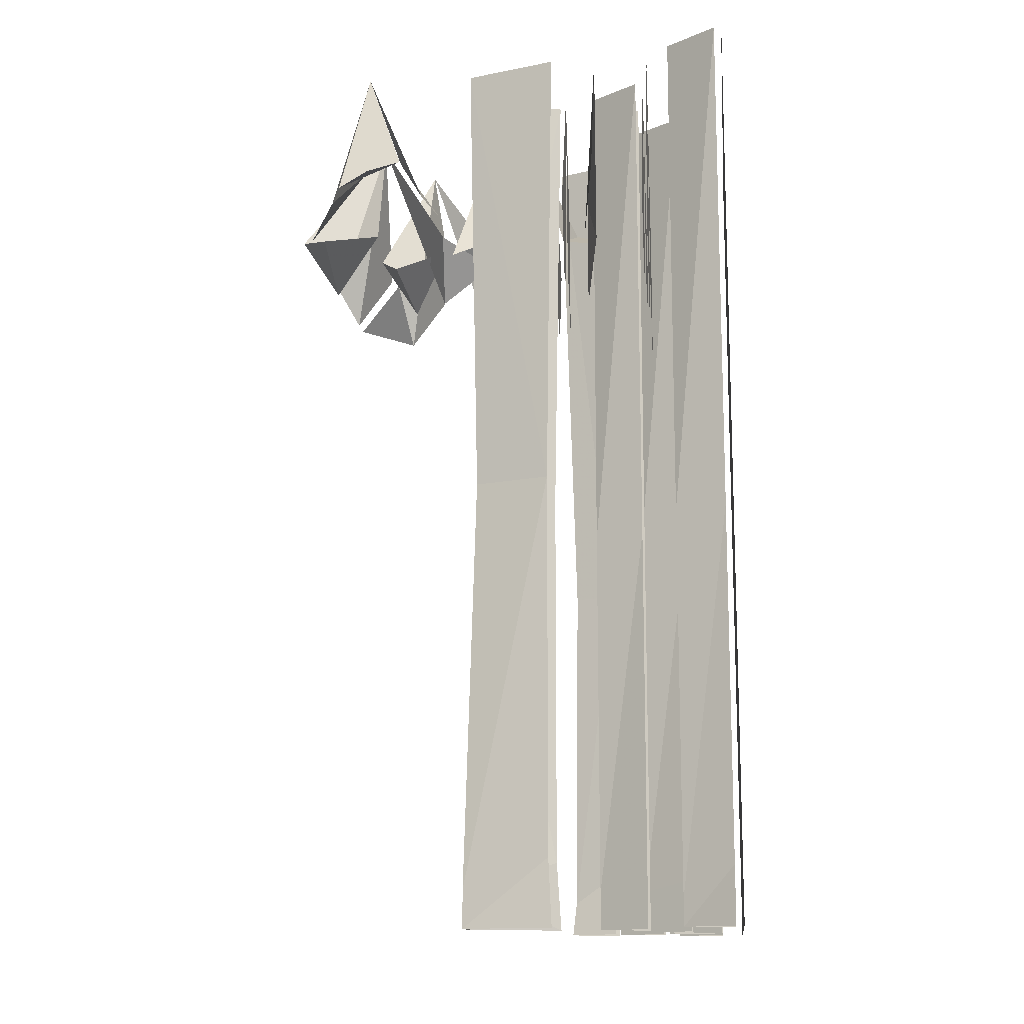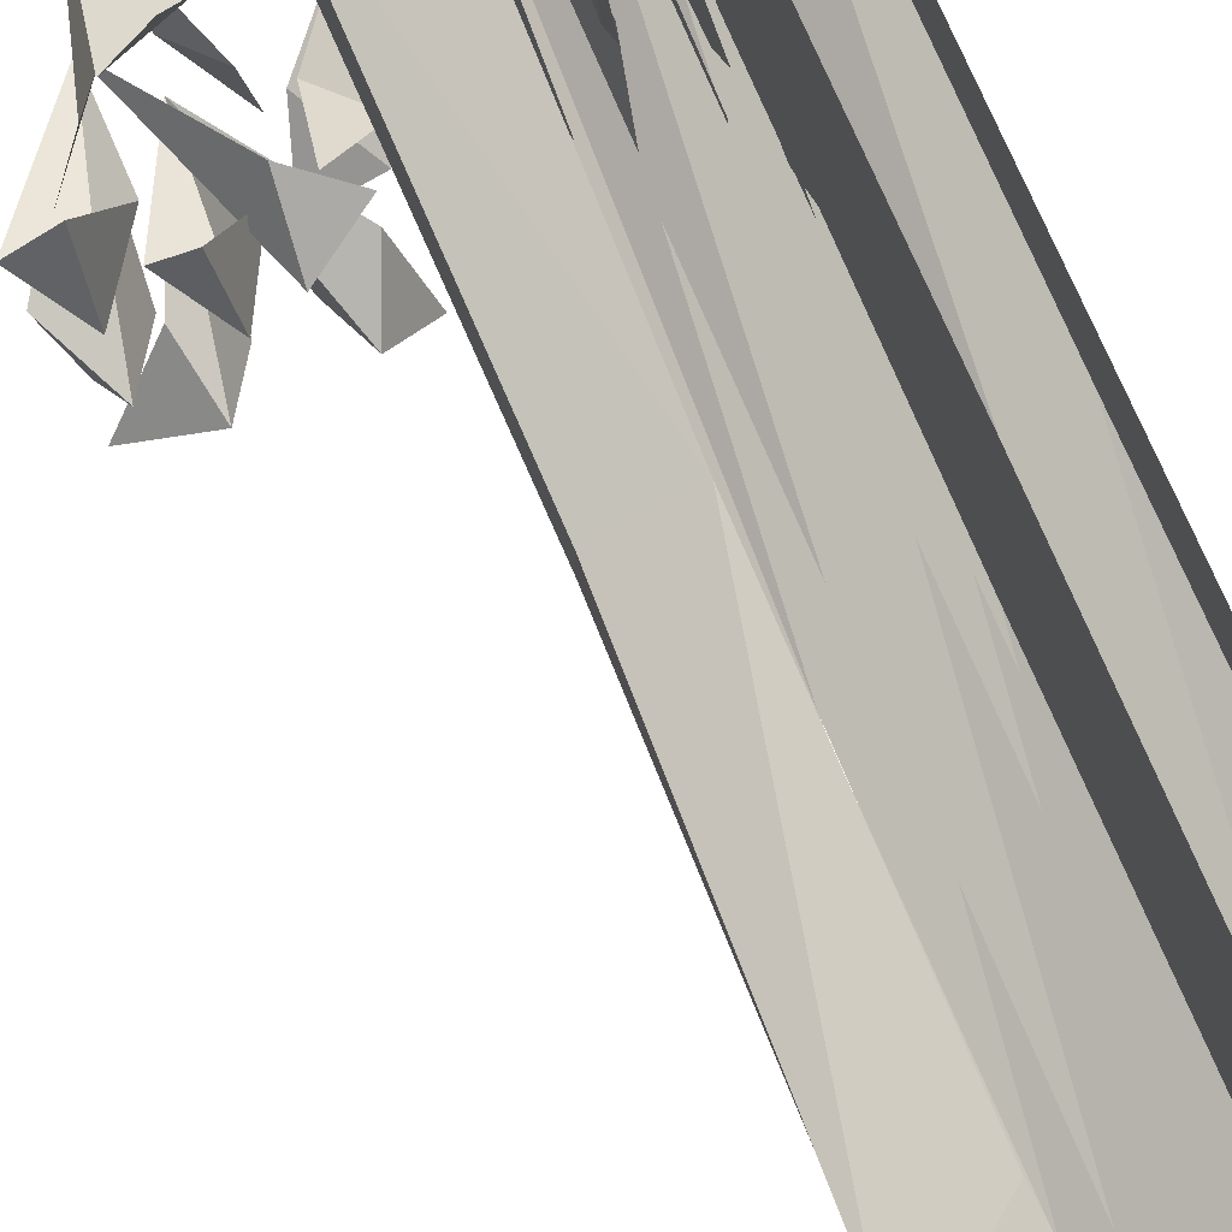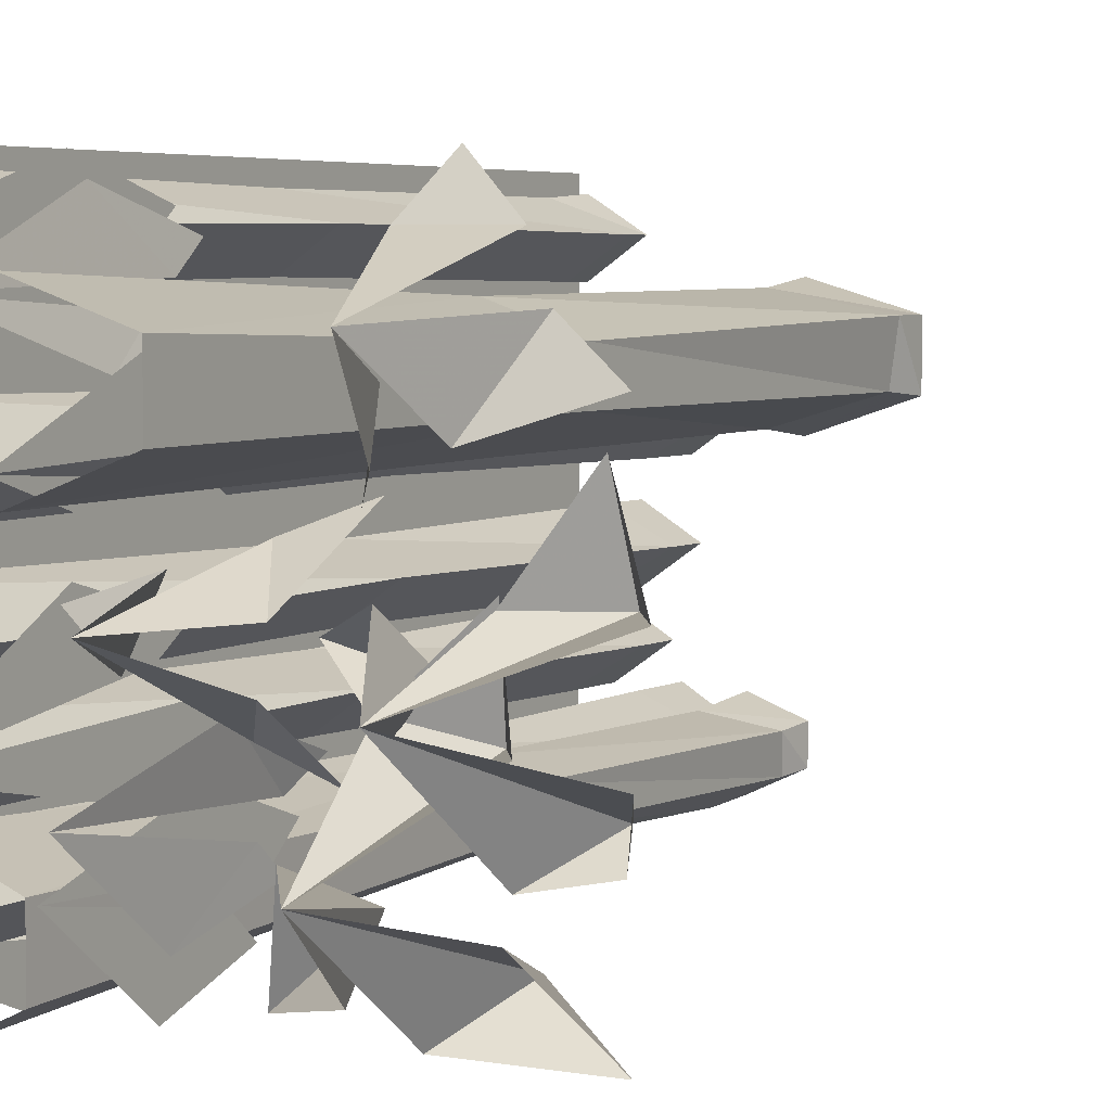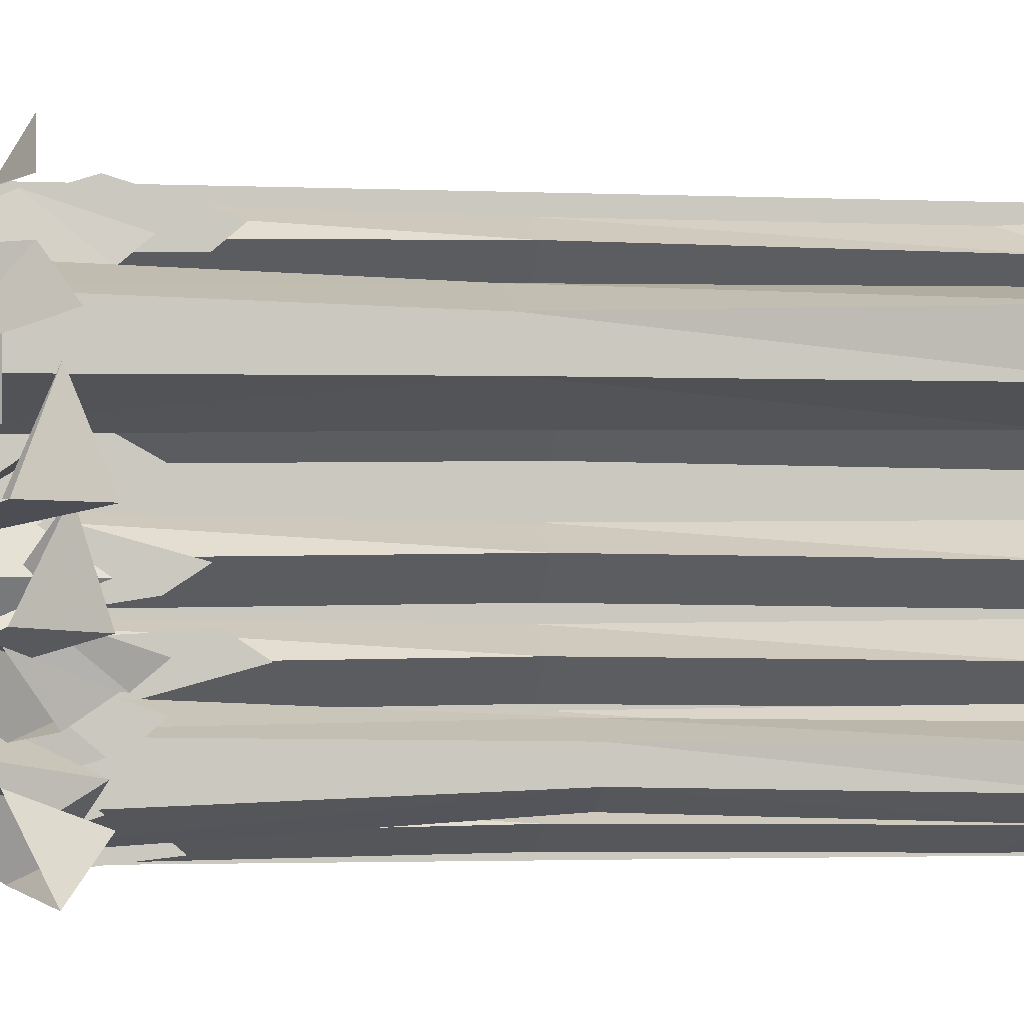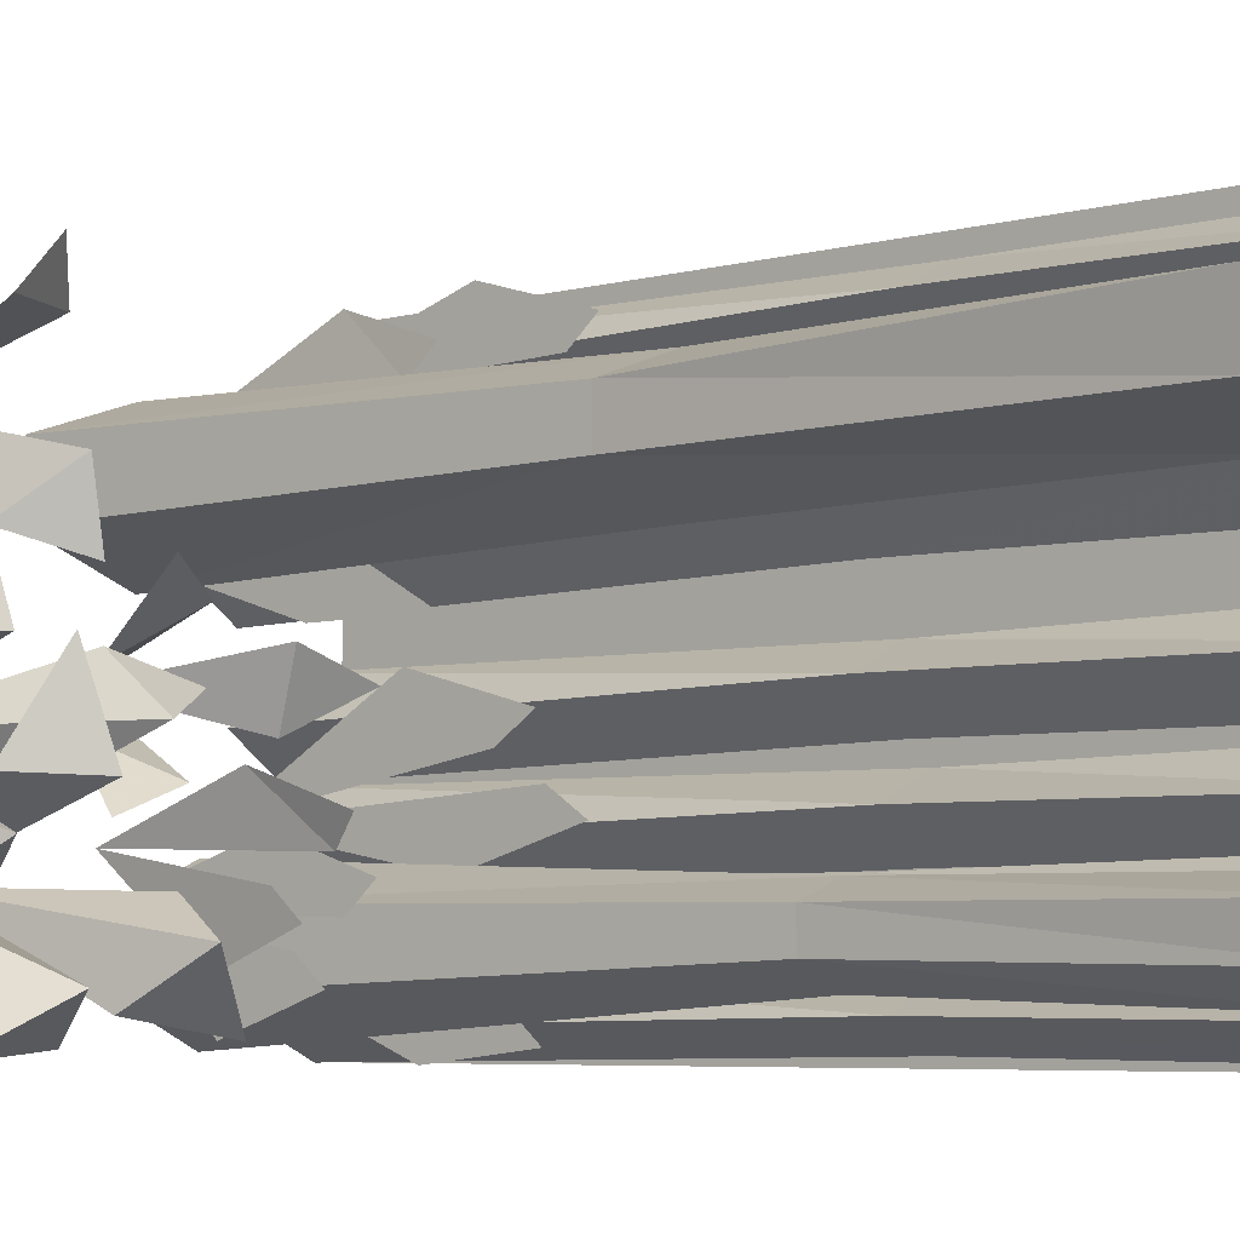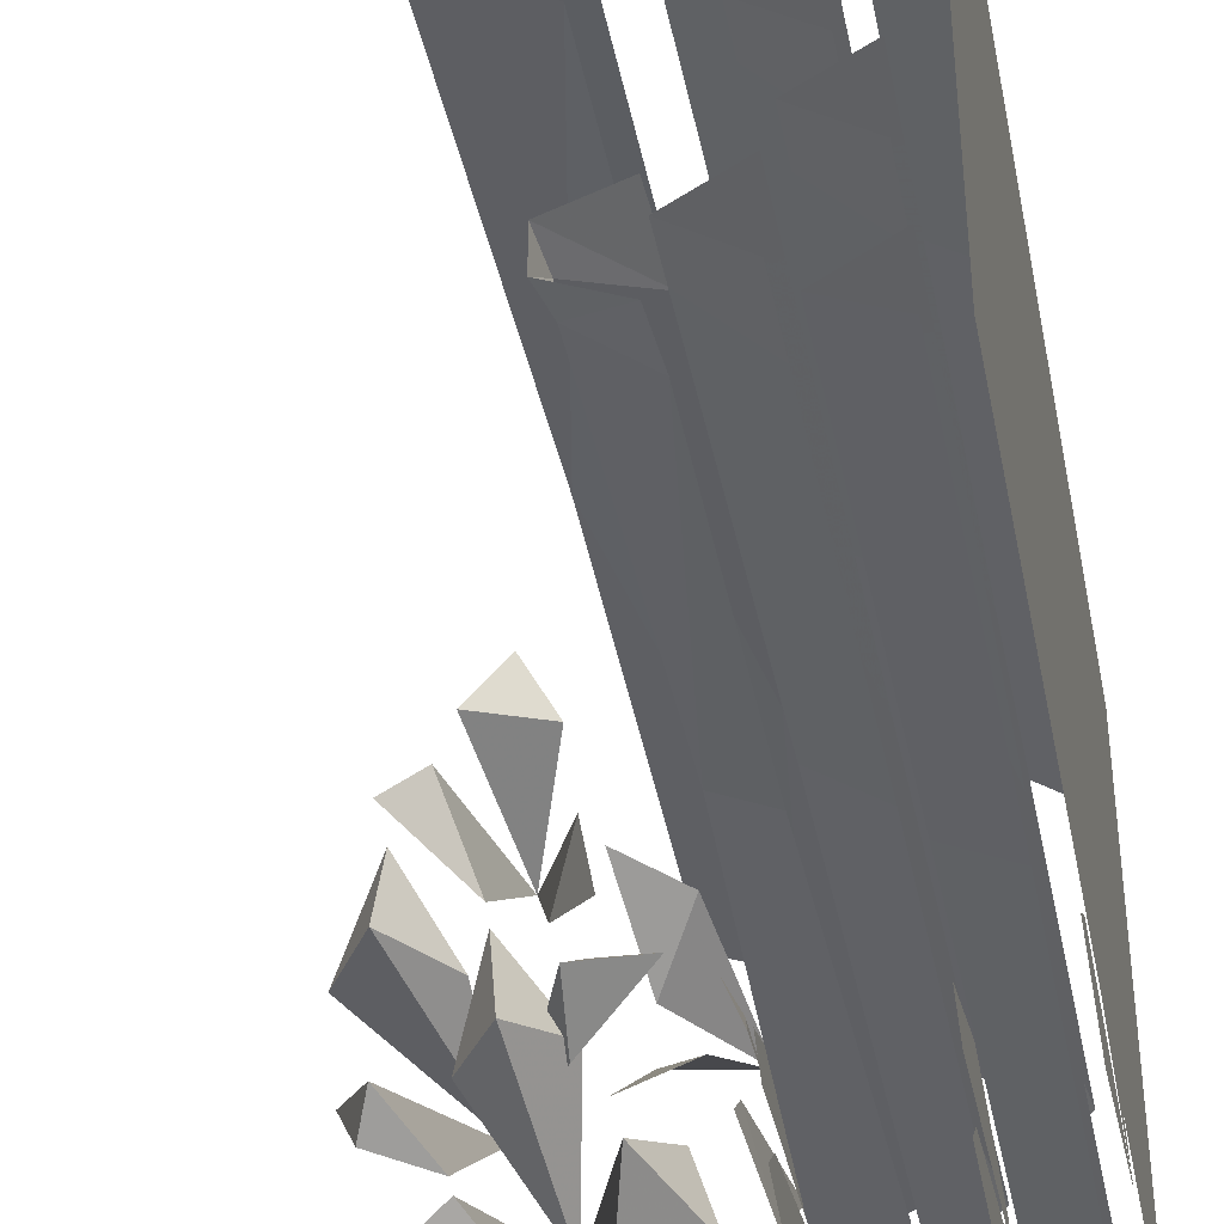
<metadata>
{"format":"obj","ext":"obj","renderer":"f3d","projection":"perspective","resolution":1024,"background":"white","views":[{"elev":-13.2,"azim":6.2,"up":"+Y"},{"elev":70.9,"azim":-22.1,"up":"+Z"},{"elev":4.4,"azim":-150.0,"up":"+Z"},{"elev":-2.2,"azim":-98.9,"up":"+Z"},{"elev":-5.5,"azim":-48.8,"up":"+Z"},{"elev":-39.1,"azim":11.2,"up":"+Z"}]}
</metadata>
<code>
v 0.5 -0.75 0.4375
v 0.5 -0.75 0.4844
v 0.5 0 0.5
v 0.5 0 0.4219
v 0.5 0 0.3516
v 0.5 -0.8125 0.3906
v 0.5 -1.875 0.4297
v 0.5 -1.875 0.5
v 0.5 -1.875 0.3594
v 0.5 -0.75 0.2344
v 0.5 -1.875 0.2422
v 0.5 -1.875 0.1797
v 0.5 -0.75 0.1875
v 0.5 -0.9453 0.1641
v 0.5 -1.875 0.1172
v 0.5 -0.9453 0.1172
v 0.5 -0.9688 0.07812
v 0.5 -1.875 0.04688
v 0.5 -0.9453 0.01562
v 0.5 -1.875 0.02344
v 0.5 -1.875 -0.02344
v 0.5 -0.75 -0.02344
v 0.5 -0.9141 -0.07031
v 0.5 -1.875 -0.04688
v 0.5 -1.875 -0.1094
v 0.5 -0.9141 -0.1172
v 0.5 -0.9141 -0.1875
v 0.5 -1.875 -0.1797
v 0.5 -0.75 -0.2344
v 0.5 -1.875 -0.2266
v 0.5 -1.875 -0.2891
v 0.5 -0.75 -0.2812
v 0.5 -0.75 -0.3594
v 0.5 -1.875 -0.3359
v 0.5 -1.875 -0.3984
v 0.5 -0.75 -0.3906
v 0.5 -0.75 -0.4609
v 0.5 -1.875 -0.5
v 0.5 0 -0.5
v 0.5 0 -0.4062
v 0.5 0 -0.3281
v 0.5 0 -0.2969
v 0.5 0 -0.2188
v 0.5 0 -0.1875
v 0.5 0 -0.1172
v 0.5 0 -0.03906
v 0.5 0 0.03906
v 0.5 0 0.1094
v 0.5 0 0.1797
v 0.5 0 0.2656
v 0.3281 0 -0.375
v 0.3281 -0.3125 -0.5
v 0.3281 -0.4688 -0.4297
v 0.3281 -0.5234 -0.4766
v 0.3828 0 0.1953
v 0.3828 -0.5234 0.2266
v 0.3828 -0.3672 0.3359
v 0.3828 -0.6016 0.2734
v 0.3828 -0.5234 0.05469
v 0.3828 -0.6016 0.1484
v 0.3828 -0.6016 0.1016
v 0.3281 -0.5703 -0.3906
v 0.3281 -0.4141 -0.2812
v 0.3281 -0.6406 -0.3438
v 0.2812 0 -0.1875
v 0.2812 -0.4844 -0.1094
v 0.2812 -0.3281 0
v 0.2812 -0.5547 -0.0625
v 0.2812 -0.4141 -0.2656
v 0.2812 -0.5703 -0.1562
v 0.2812 -0.6406 -0.2031
v 0.3359 0 0.3672
v 0.3359 -0.5547 0.3828
v 0.3359 -0.3984 0.4922
v 0.3359 -0.6094 0.4297
v 0.3359 -0.4141 0.2734
v 0.3359 -0.5234 0.3438
v 0.3359 -0.6875 0.2734
v 0.07812 0 -0.3047
v 0.07812 -0.2109 -0.4688
v 0.07812 -0.3438 -0.3594
v 0.07812 -0.3984 -0.4062
v 0.07812 -0.4297 -0.3203
v 0.07812 -0.2969 -0.2109
v 0.07812 -0.4844 -0.2734
v 0.1406 0 0.1406
v 0.1406 -0.4141 0.1562
v 0.1406 -0.2812 0.2656
v 0.1406 -0.4688 0.2031
v 0.1406 -0.2969 0.04688
v 0.1406 -0.3984 0.1172
v 0.1406 -0.5234 0.04688
v 0.3203 0 0.1953
v 0.3203 -0.4297 0.2266
v 0.3203 -0.2969 0.3359
v 0.3203 -0.4844 0.2734
v 0.3203 -0.4297 0.05469
v 0.3203 -0.4844 0.1484
v 0.3203 -0.4844 0.1016
v 0.2188 0 0.3281
v 0.1953 -0.4141 0.3438
v 0.2188 -0.2812 0.4531
v 0.1953 -0.4688 0.3906
v 0.1953 -0.2969 0.2344
v 0.2188 -0.3984 0.3047
v 0.1953 -0.5234 0.2344
v 0.0625 0 -0.2266
v 0.0625 -0.2109 -0.3906
v 0.03906 -0.3438 -0.2812
v 0.03906 -0.3984 -0.3281
v 0.0625 -0.4297 -0.2422
v 0.03906 -0.2969 -0.1328
v 0.03906 -0.4844 -0.1953
v 0.4766 0 -0.2578
v 0.4766 -0.4844 -0.1797
v 0.4766 -0.3281 -0.07031
v 0.4766 -0.5547 -0.1328
v 0.4766 -0.4141 -0.3359
v 0.4766 -0.5703 -0.2266
v 0.4766 -0.6406 -0.2734
v -0.3359 -0.2656 -0.2969
v -0.3203 0 -0.09375
v -0.4062 -0.3984 -0.2344
v -0.4375 -0.3281 -0.2812
v -0.4844 -0.2578 -0.1797
v -0.5 -0.2656 -0.007812
v -0.4141 -0.3984 -0.007812
v -0.4141 -0.3281 0.1641
v -0.3203 -0.2578 0
v -0.1641 -0.2656 0
v -0.1719 -0.3984 -0.09375
v -0.05469 -0.3281 -0.04688
v -0.1875 -0.2578 -0.1484
v 0.03125 0 -0.02344
v 0.1484 -0.2422 -0.09375
v 0.125 -0.2969 0.02344
v 0.2734 -0.2969 -0.02344
v -0.1016 -0.1406 -0.09375
v -0.01562 -0.2578 -0.1562
v -0.1406 -0.2578 -0.2031
v -0.09375 -0.1719 -0.01562
v -0.01562 -0.2969 0.0625
v -0.125 -0.3516 0.1094
v -0.3359 -0.2656 -0.1562
v -0.2266 0 -0.2812
v -0.25 -0.3984 -0.1641
v -0.2734 -0.3438 0.007812
v -0.1719 -0.2578 -0.1172
v -0.03906 -0.2656 -0.2891
v -0.09375 -0.3984 -0.3516
v 0.01562 -0.3281 -0.4688
v -0.1328 -0.2578 -0.4375
v -0.2266 -0.2656 -0.4766
v -0.2969 -0.3984 -0.4062
v -0.4453 -0.3281 -0.4922
v -0.3281 -0.2578 -0.3516
v -0.2891 0 0.2969
v -0.2031 -0.2422 0.3984
v -0.3359 -0.2969 0.3984
v -0.2578 -0.2969 0.4844
v -0.2422 -0.1406 0.1484
v -0.1797 -0.2578 0.2344
v -0.1562 -0.2578 0.1016
v -0.3203 -0.1719 0.1719
v -0.3672 -0.2969 0.3125
v -0.4297 -0.3516 0.2266
v 0.1094 -0.9375 0.3203
v 0.125 0 0.3516
v -0.0625 0 0.2891
v -0.04688 -0.9375 0.2656
v -0.07031 -1.797 0.2891
v 0.1094 -1.734 0.3281
v -0.07031 -1.875 0.2891
v 0.1172 -1.875 0.3438
v -0.0625 0 0.1719
v -0.04688 -0.9375 0.1797
v -0.05469 -1.797 0.1797
v -0.07031 -1.875 0.1719
v 0.125 0 0.1016
v 0.1094 -0.9375 0.1172
v 0.1094 -1.734 0.125
v 0.1172 -1.875 0.1094
v 0.2109 -1.086 -0.2812
v 0.2422 0 -0.2344
v 0.09375 0 -0.2969
v 0.125 -1.086 -0.3125
v 0.1172 -1.805 -0.3203
v 0.2188 -1.734 -0.2891
v 0.1094 -1.875 -0.3125
v 0.2109 -1.875 -0.2734
v 0.09375 0 -0.4141
v 0.125 -1.086 -0.375
v 0.125 -1.82 -0.3906
v 0.1094 -1.875 -0.3828
v 0.2422 0 -0.4844
v 0.2109 -1.086 -0.4141
v 0.2188 -1.781 -0.4375
v 0.2109 -1.875 -0.4297
v 0.2031 -1.039 0.1562
v 0.3047 -1.039 0.2031
v 0.3047 0 0.2188
v 0.2031 0 0.1406
v 0.3047 0 0.07031
v 0.3047 -1.039 0.08594
v 0.2031 -1.797 0.1484
v 0.3047 -1.734 0.2109
v 0.2031 -1.875 0.1484
v 0.3047 -1.875 0.2109
v 0.2891 -1.039 -0.04688
v 0.3906 -1.039 0
v 0.3906 0 0.01562
v 0.2891 0 -0.0625
v 0.3906 0 -0.1328
v 0.3906 -1.039 -0.1172
v 0.2891 -1.789 -0.05469
v 0.3906 -1.766 0.007812
v 0.2891 -1.875 -0.05469
v 0.3906 -1.875 0.007812
v 0.3047 -1.734 0.07812
v 0.3047 -1.875 0.07812
v 0.3906 -1.734 -0.125
v 0.3906 -1.875 -0.125
v 0.3828 -1.039 0.4141
v 0.4844 -1.039 0.4609
v 0.4844 0 0.4766
v 0.3828 0 0.3984
v 0.4844 0 0.3281
v 0.4844 -1.039 0.3438
v 0.3828 -1.82 0.4062
v 0.4844 -1.758 0.4609
v 0.3828 -1.875 0.4062
v 0.4844 -1.875 0.4688
v 0.4844 -1.812 0.3359
v 0.4844 -1.875 0.3359
v 0.3359 -1.039 -0.1953
v 0.4375 -1.039 -0.1484
v 0.4375 0 -0.1328
v 0.3359 0 -0.2109
v 0.4375 0 -0.2812
v 0.4375 -1.039 -0.2656
v 0.3359 -1.781 -0.2031
v 0.4375 -1.734 -0.1406
v 0.3359 -1.875 -0.2031
v 0.4375 -1.875 -0.1406
v 0.4375 -1.734 -0.2734
v 0.4375 -1.875 -0.2734
v 0.3516 -1.039 -0.4375
v 0.4531 -1.039 -0.3906
v 0.4531 0 -0.375
v 0.3516 0 -0.4531
v 0.4531 0 -0.5
v 0.4531 -1.039 -0.4844
v 0.3516 -1.789 -0.4453
v 0.4531 -1.734 -0.3828
v 0.3516 -1.875 -0.4453
v 0.4531 -1.875 -0.3828
v 0.4531 -1.75 -0.4922
v 0.4531 -1.875 -0.4922
v 0.2188 -1.039 -0.3203
v 0.3203 -1.039 -0.2734
v 0.3203 0 -0.2578
v 0.2188 0 -0.3359
v 0.3203 0 -0.4062
v 0.3203 -1.039 -0.3906
v 0.2188 -1.781 -0.3281
v 0.3203 -1.734 -0.2656
v 0.2188 -1.875 -0.3281
v 0.3203 -1.875 -0.2656
v 0.3203 -1.734 -0.3984
v 0.3203 -1.875 -0.3984
f 1 2 3
f 1 3 4
f 1 7 2
f 2 7 8
f 12 14 15
f 15 14 16
f 24 23 25
f 25 23 26
f 34 33 35
f 35 33 36
f 40 36 41
f 41 36 33
f 45 26 46
f 46 26 23
f 48 16 49
f 49 16 14
f 167 168 169
f 167 169 170
f 167 170 171
f 167 171 172
f 170 169 175
f 170 175 176
f 170 176 177
f 170 177 171
f 176 175 179
f 176 179 180
f 176 180 181
f 176 181 177
f 183 184 185
f 183 185 186
f 183 186 187
f 183 187 188
f 186 185 191
f 186 191 192
f 186 192 193
f 186 193 187
f 192 191 195
f 192 195 196
f 192 196 197
f 192 197 193
f 1 4 5
f 1 5 6
f 1 6 7
f 7 6 9
f 15 16 17
f 15 17 18
f 25 26 27
f 25 27 28
f 35 36 37
f 35 37 38
f 39 37 36
f 39 36 40
f 44 27 26
f 44 26 45
f 47 17 16
f 47 16 48
f 199 200 201
f 199 201 202
f 199 202 203
f 199 203 204
f 199 204 205
f 199 205 200
f 200 205 206
f 209 210 211
f 209 211 212
f 209 212 213
f 209 213 214
f 209 214 215
f 209 215 210
f 210 215 216
f 205 204 219
f 215 214 221
f 223 224 225
f 223 225 226
f 223 226 227
f 223 227 228
f 223 228 229
f 223 229 224
f 224 229 230
f 229 228 233
f 235 236 237
f 235 237 238
f 235 238 239
f 235 239 240
f 235 240 241
f 235 241 236
f 236 241 242
f 241 240 245
f 247 248 249
f 247 249 250
f 247 250 251
f 247 251 252
f 247 252 253
f 247 253 248
f 248 253 254
f 253 252 257
f 259 260 261
f 259 261 262
f 259 262 263
f 259 263 264
f 259 264 265
f 259 265 260
f 260 265 266
f 265 264 269
f 2 8 3
f 9 6 10
f 9 10 11
f 12 13 14
f 18 17 19
f 18 19 20
f 21 22 23
f 21 23 24
f 28 27 29
f 28 29 30
f 31 32 33
f 31 33 34
f 38 37 39
f 41 33 32
f 41 32 42
f 43 29 27
f 43 27 44
f 46 23 22
f 47 19 17
f 49 14 13
f 50 10 6
f 50 6 5
f 11 10 12
f 12 10 13
f 20 19 21
f 21 19 22
f 30 29 31
f 31 29 32
f 42 32 43
f 43 32 29
f 46 22 47
f 47 22 19
f 49 13 50
f 50 13 10
f 172 171 173
f 172 173 174
f 171 177 178
f 171 178 173
f 177 181 182
f 177 182 178
f 188 187 189
f 188 189 190
f 187 193 194
f 187 194 189
f 193 197 198
f 193 198 194
f 206 205 207
f 206 207 208
f 216 215 217
f 216 217 218
f 205 219 220
f 205 220 207
f 215 221 222
f 215 222 217
f 230 229 231
f 230 231 232
f 229 233 234
f 229 234 231
f 242 241 243
f 242 243 244
f 241 245 246
f 241 246 243
f 254 253 255
f 254 255 256
f 253 257 258
f 253 258 255
f 266 265 267
f 266 267 268
f 265 269 270
f 265 270 267
f 51 52 53
f 53 52 54
f 55 56 57
f 57 56 58
f 55 59 60
f 60 59 61
f 51 62 63
f 63 62 64
f 65 66 67
f 67 66 68
f 65 69 70
f 70 69 71
f 72 73 74
f 74 73 75
f 72 76 77
f 77 76 78
f 79 80 81
f 81 80 82
f 79 83 84
f 84 83 85
f 86 87 88
f 88 87 89
f 86 90 91
f 91 90 92
f 93 94 95
f 95 94 96
f 93 97 98
f 98 97 99
f 100 101 102
f 102 101 103
f 100 104 105
f 105 104 106
f 107 108 109
f 109 108 110
f 107 111 112
f 112 111 113
f 114 115 116
f 116 115 117
f 114 118 119
f 119 118 120
f 121 122 123
f 125 123 122
f 126 122 127
f 129 127 122
f 130 122 131
f 133 131 122
f 134 135 136
f 134 138 139
f 141 134 142
f 144 145 146
f 148 146 145
f 149 145 150
f 152 150 145
f 153 145 154
f 156 154 145
f 157 158 159
f 157 161 162
f 164 157 165
f 121 123 124
f 124 123 125
f 126 127 128
f 128 127 129
f 130 131 132
f 132 131 133
f 136 135 137
f 139 138 140
f 141 142 143
f 144 146 147
f 147 146 148
f 149 150 151
f 151 150 152
f 153 154 155
f 155 154 156
f 159 158 160
f 162 161 163
f 164 165 166

</code>
